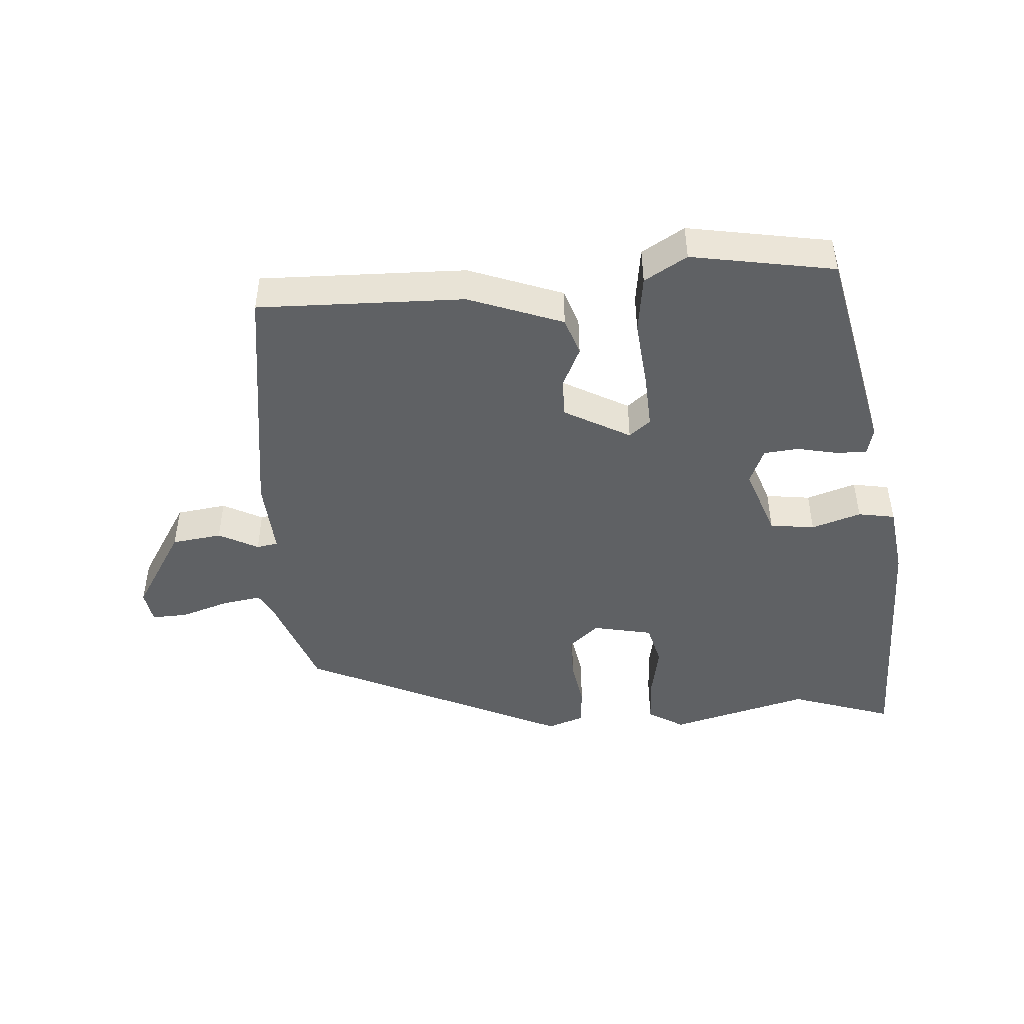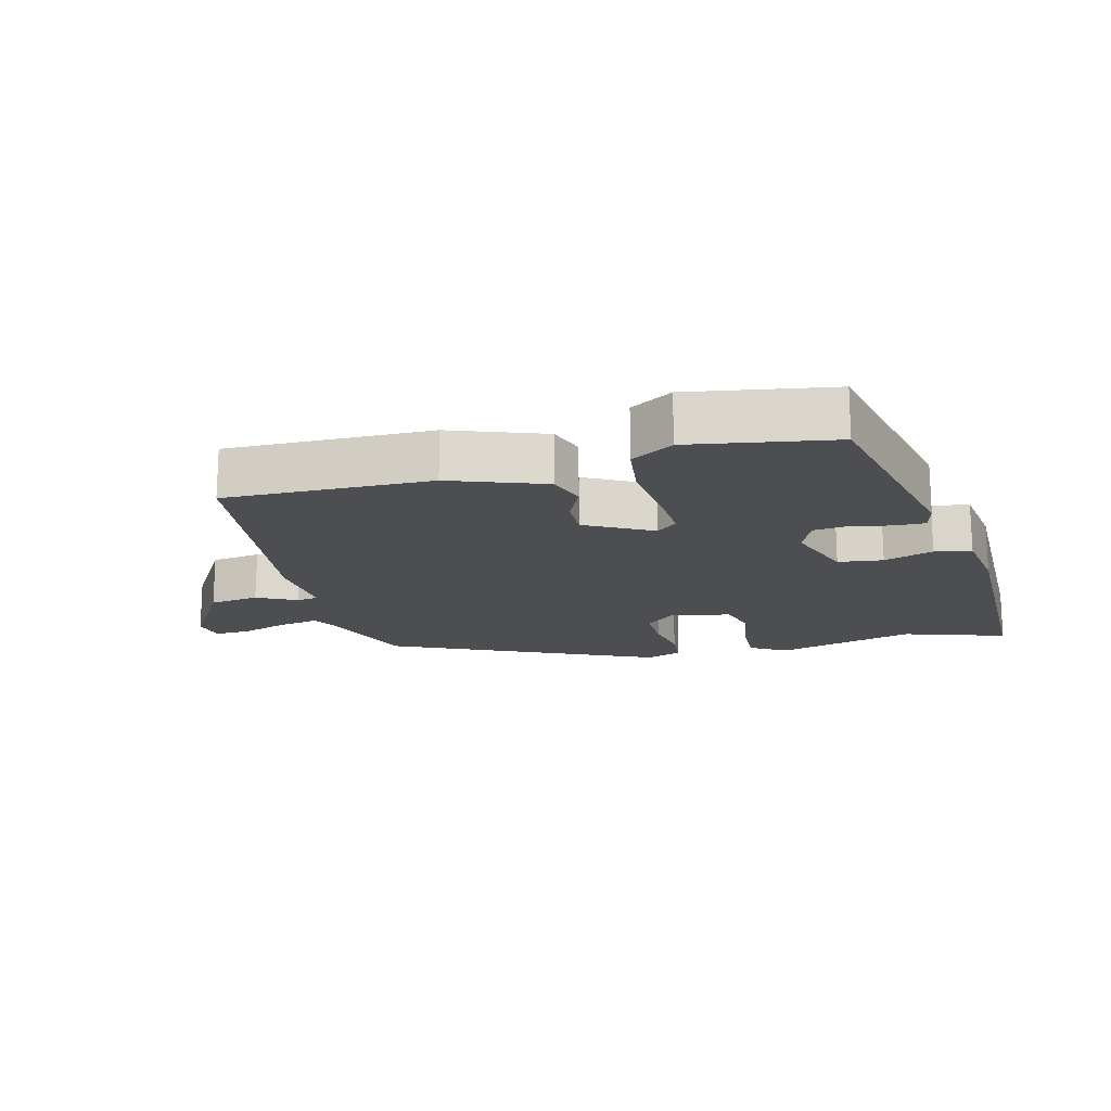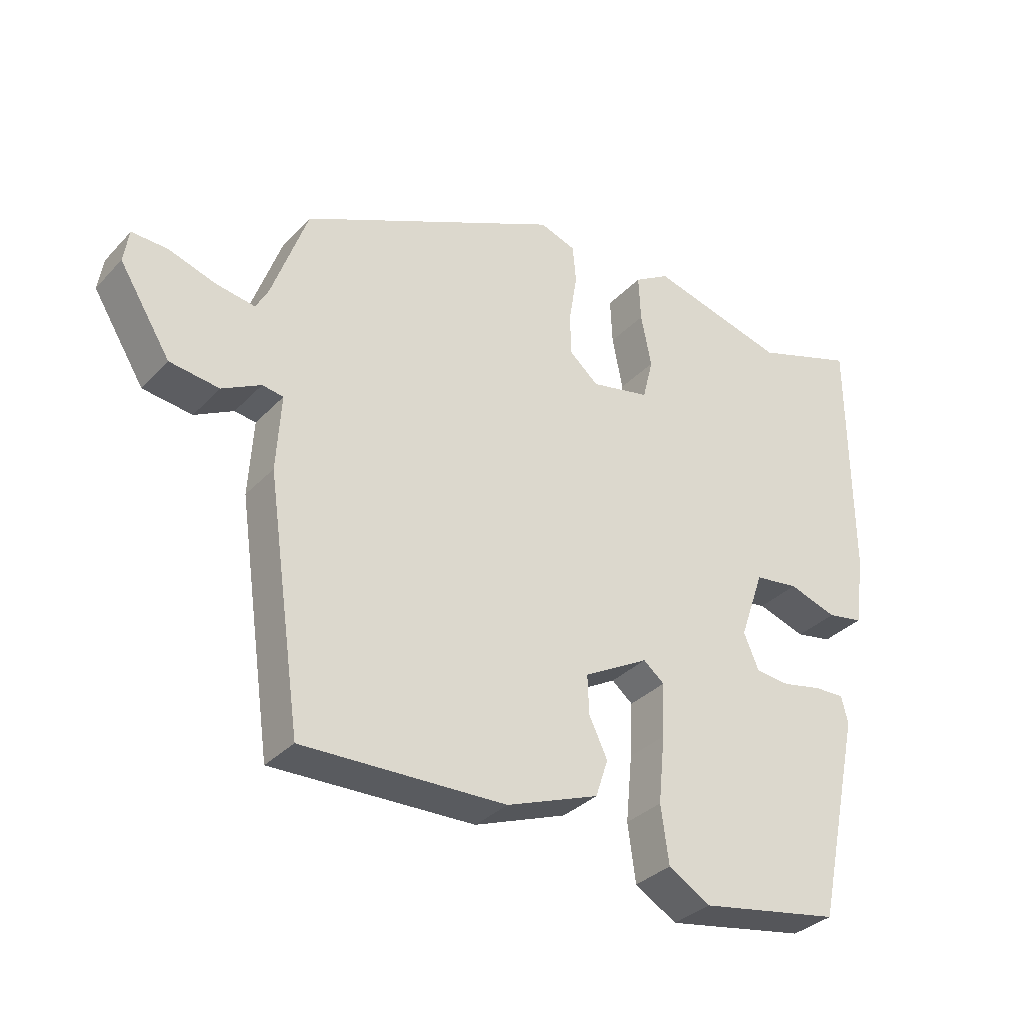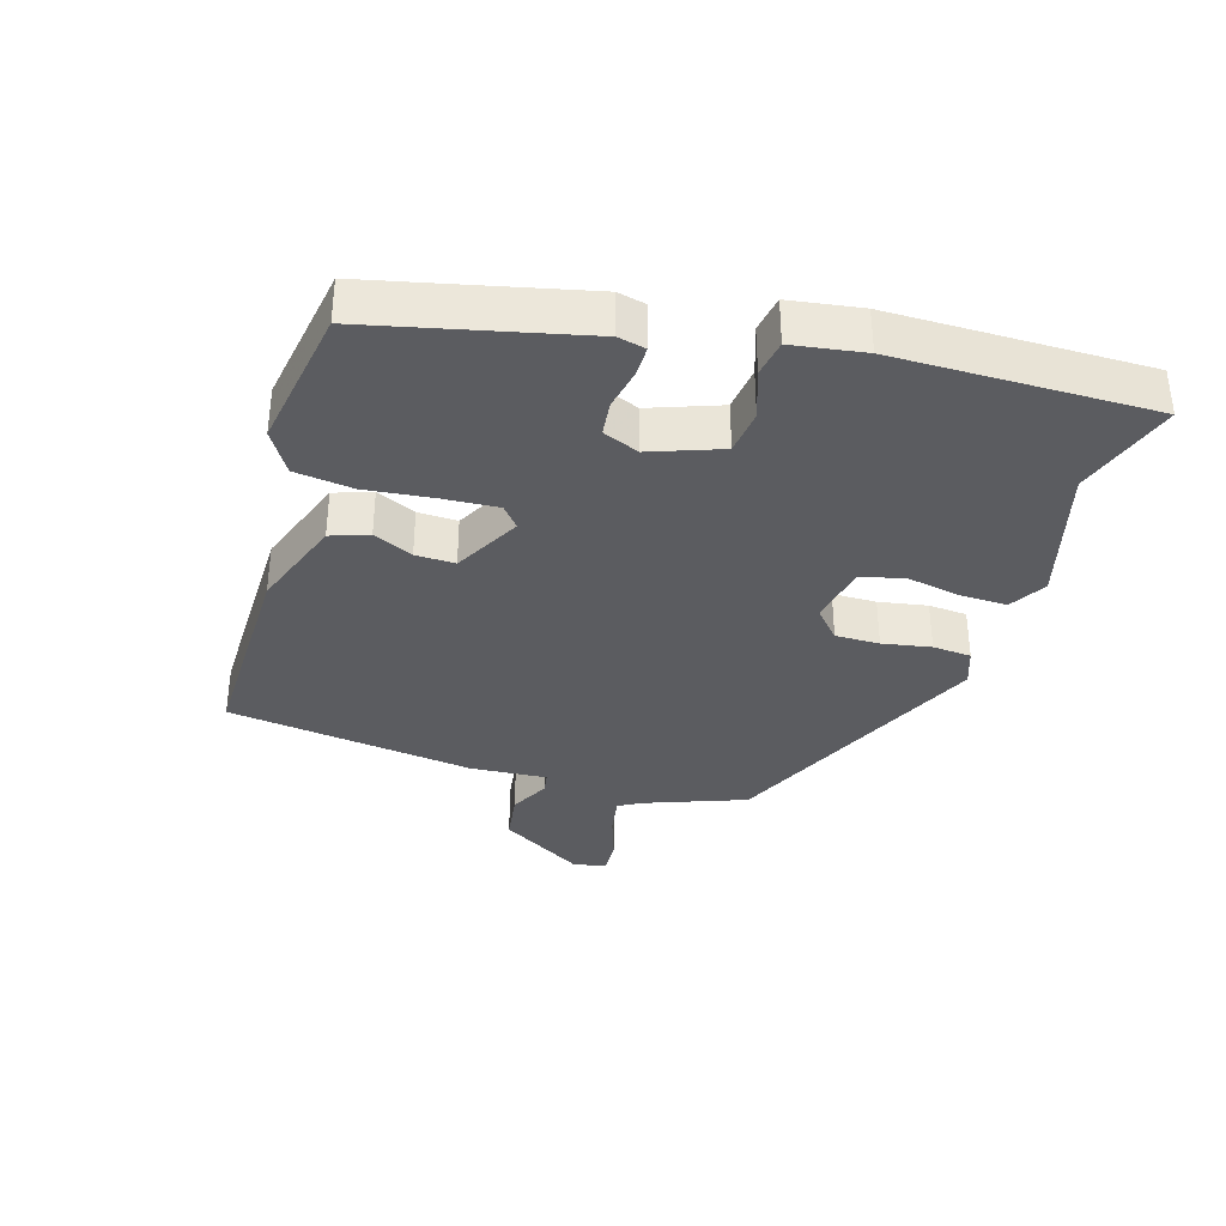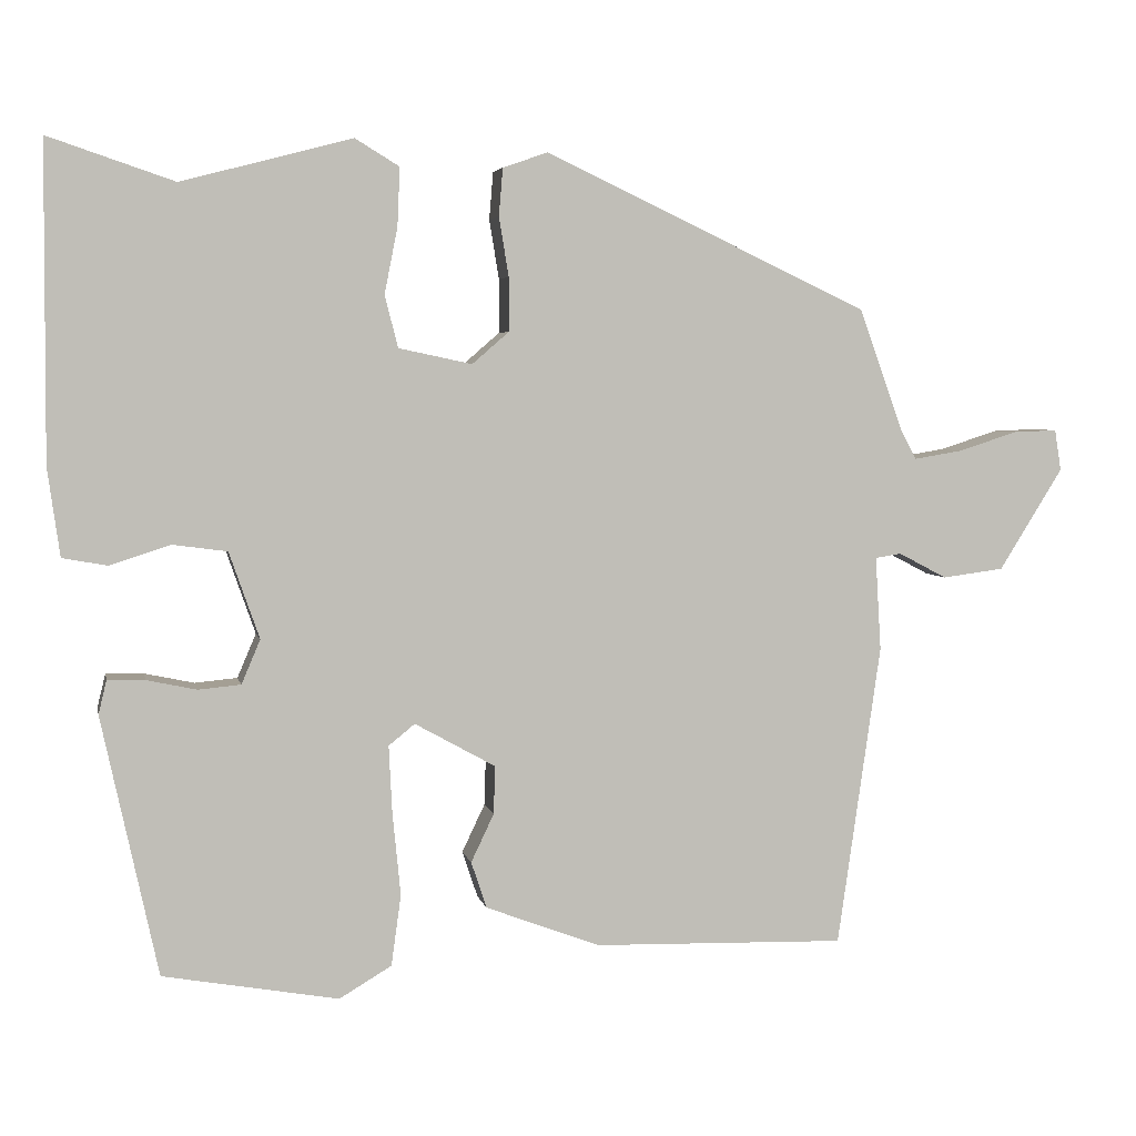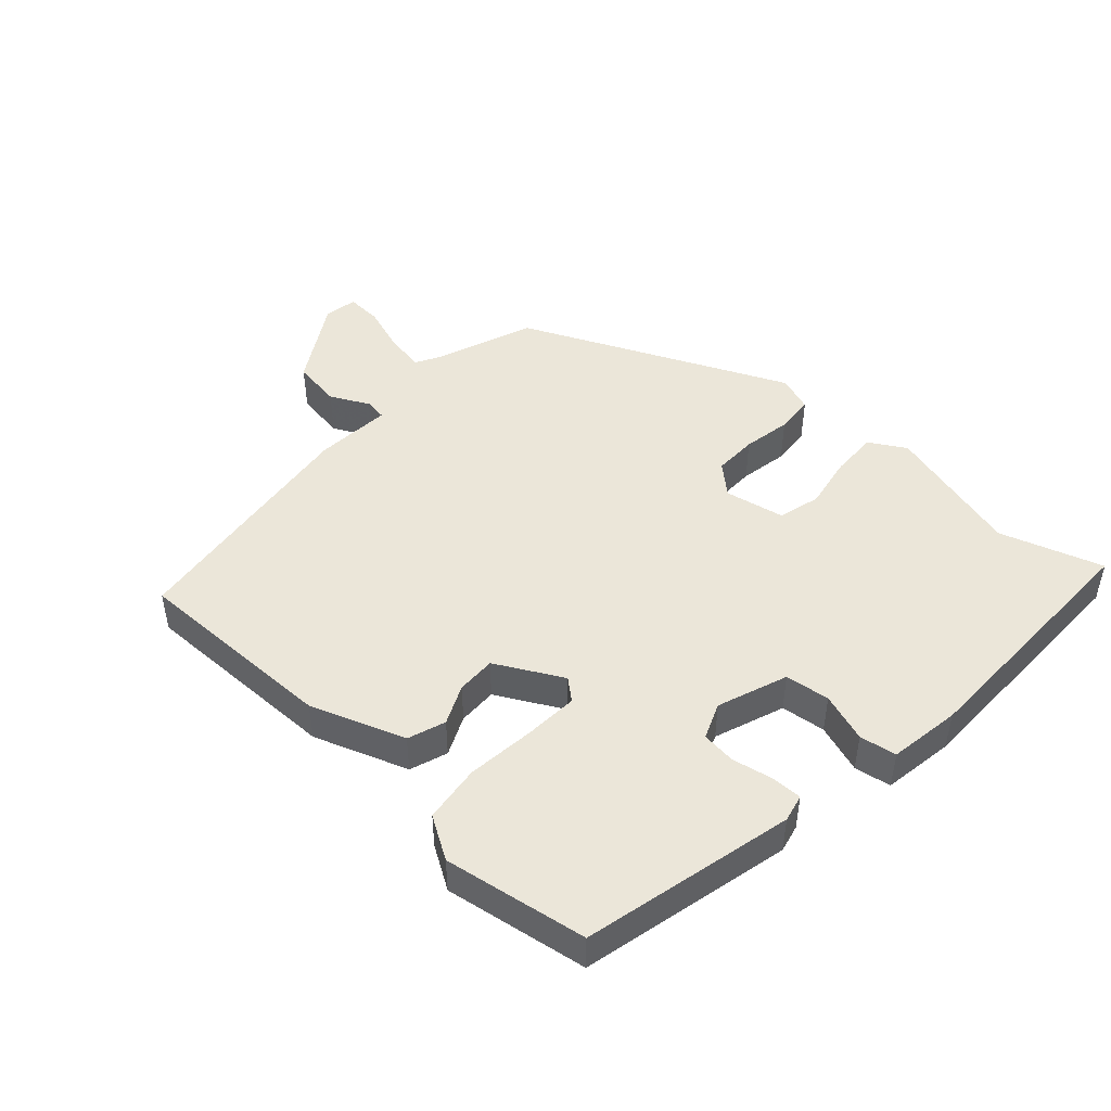
<metadata>
{"format":"obj","ext":"obj","renderer":"f3d","projection":"perspective","resolution":1024,"background":"white","views":[{"elev":-46.1,"azim":-175.7,"up":"+Y"},{"elev":-17.2,"azim":-165.0,"up":"+Y"},{"elev":-33.3,"azim":144.2,"up":"+Z"},{"elev":-35.3,"azim":-106.2,"up":"+Y"},{"elev":4.3,"azim":-11.3,"up":"+Z"},{"elev":46.9,"azim":-136.8,"up":"+Y"}]}
</metadata>
<code>
v 0.451 0.07 0.318
v 0.505 0.07 0.167
v 0.524 0.07 0.132
v 0.584 0.07 0.142
v 0.655 0.07 0.165
v 0.709 0.07 0.167
v 0.717 0.07 0.117
v 0.639 0.07 -0.008
v 0.564 0.07 -0.018
v 0.505 0.07 0.013
v 0.473 0.07 0.008
v 0.48 0.07 -0.107
v 0.427 0.07 -0.477
v 0.118 0.07 -0.469
v -0.023 0.07 -0.416
v -0.042 0.07 -0.359
v -0.014 0.07 -0.3
v -0.012 0.07 -0.241
v -0.111 0.07 -0.186
v -0.143 0.07 -0.212
v -0.139 0.07 -0.294
v -0.129 0.07 -0.396
v -0.141 0.07 -0.483
v -0.205 0.07 -0.521
v -0.42 0.07 -0.483
v -0.489 0.07 -0.165
v -0.479 0.07 -0.124
v -0.433 0.07 -0.125
v -0.372 0.07 -0.138
v -0.32 0.07 -0.133
v -0.297 0.07 -0.079
v -0.334 0.07 0.027
v -0.401 0.07 0.036
v -0.475 0.07 0.012
v -0.53 0.07 0.022
v -0.545 0.07 0.13
v -0.543 0.07 0.515
v -0.389 0.07 0.463
v -0.18 0.07 0.518
v -0.126 0.07 0.485
v -0.129 0.07 0.414
v -0.145 0.07 0.333
v -0.129 0.07 0.269
v -0.039 0.07 0.25
v 0.006 0.07 0.289
v 0.006 0.07 0.355
v -0.006 0.07 0.428
v -0.001 0.07 0.486
v 0.054 0.07 0.505
v 0.451 0 0.318
v 0.505 0 0.167
v 0.524 0 0.132
v 0.584 0 0.142
v 0.655 0 0.165
v 0.709 0 0.167
v 0.717 0 0.117
v 0.639 0 -0.008
v 0.564 0 -0.018
v 0.505 0 0.013
v 0.473 0 0.008
v 0.48 0 -0.107
v 0.427 0 -0.477
v 0.118 0 -0.469
v -0.023 0 -0.416
v -0.042 0 -0.359
v -0.014 0 -0.3
v -0.012 0 -0.241
v -0.111 0 -0.186
v -0.143 0 -0.212
v -0.139 0 -0.294
v -0.129 0 -0.396
v -0.141 0 -0.483
v -0.205 0 -0.521
v -0.42 0 -0.483
v -0.489 0 -0.165
v -0.479 0 -0.124
v -0.433 0 -0.125
v -0.372 0 -0.138
v -0.32 0 -0.133
v -0.297 0 -0.079
v -0.334 0 0.027
v -0.401 0 0.036
v -0.475 0 0.012
v -0.53 0 0.022
v -0.545 0 0.13
v -0.543 0 0.515
v -0.389 0 0.463
v -0.18 0 0.518
v -0.126 0 0.485
v -0.129 0 0.414
v -0.145 0 0.333
v -0.129 0 0.269
v -0.039 0 0.25
v 0.006 0 0.289
v 0.006 0 0.355
v -0.006 0 0.428
v -0.001 0 0.486
v 0.054 0 0.505
f 46 47 48 49
f 45 46 49 1
f 44 45 1 2
f 39 40 41 42
f 38 39 42
f 38 42 43
f 37 38 43
f 36 37 43
f 33 34 35 36
f 32 33 36 43
f 31 32 43 44
f 26 27 28 29
f 26 29 30
f 25 26 30
f 21 22 23 24
f 20 21 24 25
f 14 15 16 17
f 14 17 18
f 11 12 13 14
f 11 14 18
f 7 8 9 10
f 7 10 11
f 4 5 6 7
f 3 4 7 11
f 20 25 30 31
f 19 20 31 44
f 11 18 19 44
f 2 3 11 44
f 98 97 96 95
f 50 98 95 94
f 51 50 94 93
f 91 90 89 88
f 91 88 87
f 92 91 87
f 92 87 86
f 92 86 85
f 85 84 83 82
f 92 85 82 81
f 93 92 81 80
f 78 77 76 75
f 79 78 75
f 79 75 74
f 73 72 71 70
f 74 73 70 69
f 66 65 64 63
f 67 66 63
f 63 62 61 60
f 67 63 60
f 59 58 57 56
f 60 59 56
f 56 55 54 53
f 60 56 53 52
f 80 79 74 69
f 93 80 69 68
f 93 68 67 60
f 93 60 52 51
f 1 50 51 2
f 2 51 52 3
f 3 52 53 4
f 4 53 54 5
f 5 54 55 6
f 6 55 56 7
f 7 56 57 8
f 8 57 58 9
f 9 58 59 10
f 10 59 60 11
f 11 60 61 12
f 12 61 62 13
f 13 62 63 14
f 14 63 64 15
f 15 64 65 16
f 16 65 66 17
f 17 66 67 18
f 18 67 68 19
f 19 68 69 20
f 20 69 70 21
f 21 70 71 22
f 22 71 72 23
f 23 72 73 24
f 24 73 74 25
f 25 74 75 26
f 26 75 76 27
f 27 76 77 28
f 28 77 78 29
f 29 78 79 30
f 30 79 80 31
f 31 80 81 32
f 32 81 82 33
f 33 82 83 34
f 34 83 84 35
f 35 84 85 36
f 36 85 86 37
f 37 86 87 38
f 38 87 88 39
f 39 88 89 40
f 40 89 90 41
f 41 90 91 42
f 42 91 92 43
f 43 92 93 44
f 44 93 94 45
f 45 94 95 46
f 46 95 96 47
f 47 96 97 48
f 48 97 98 49
f 49 98 50 1

</code>
